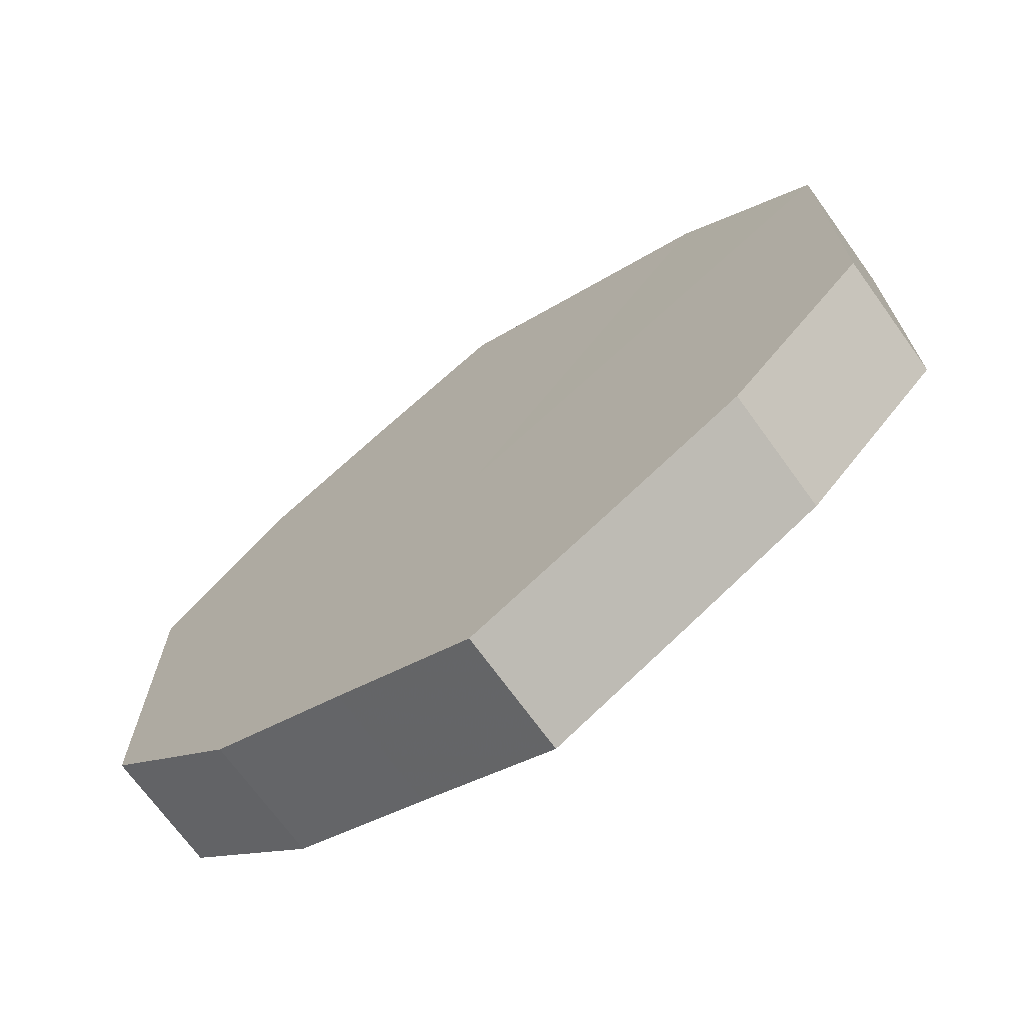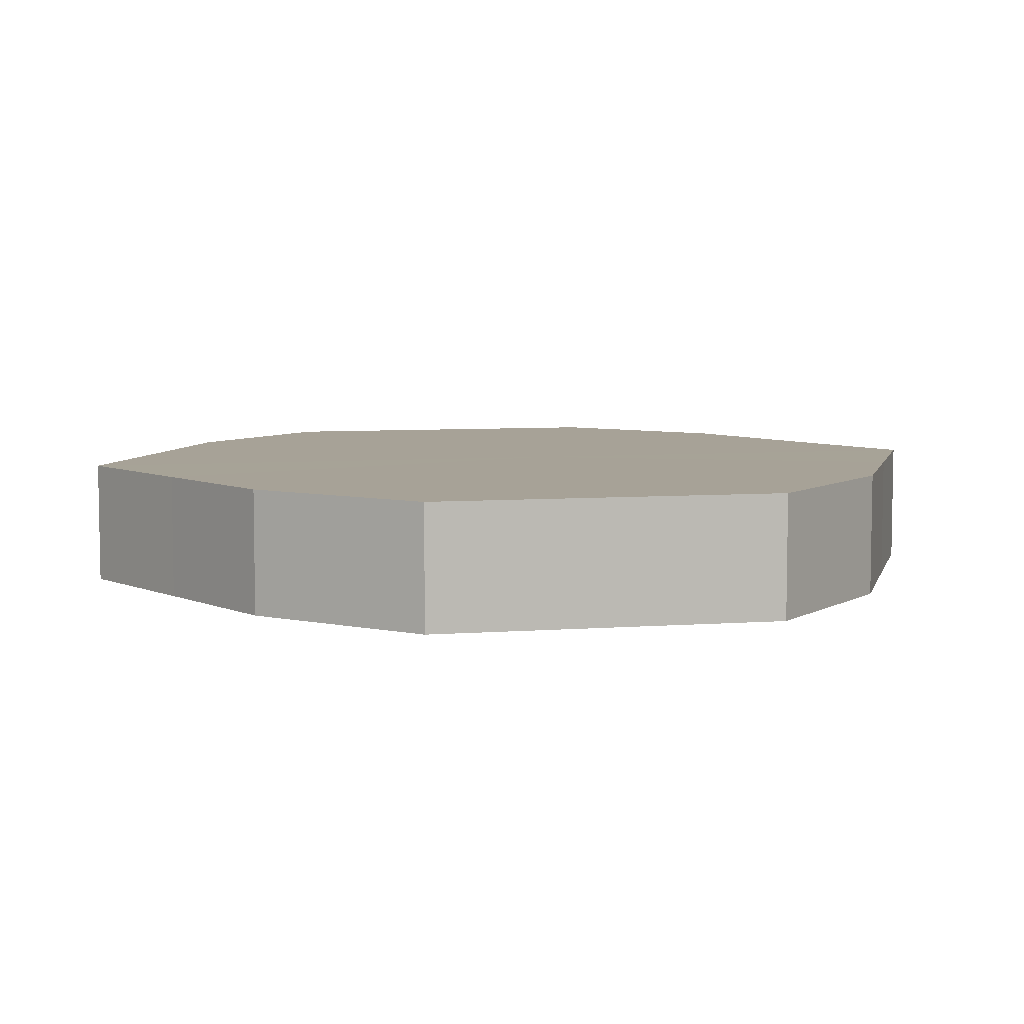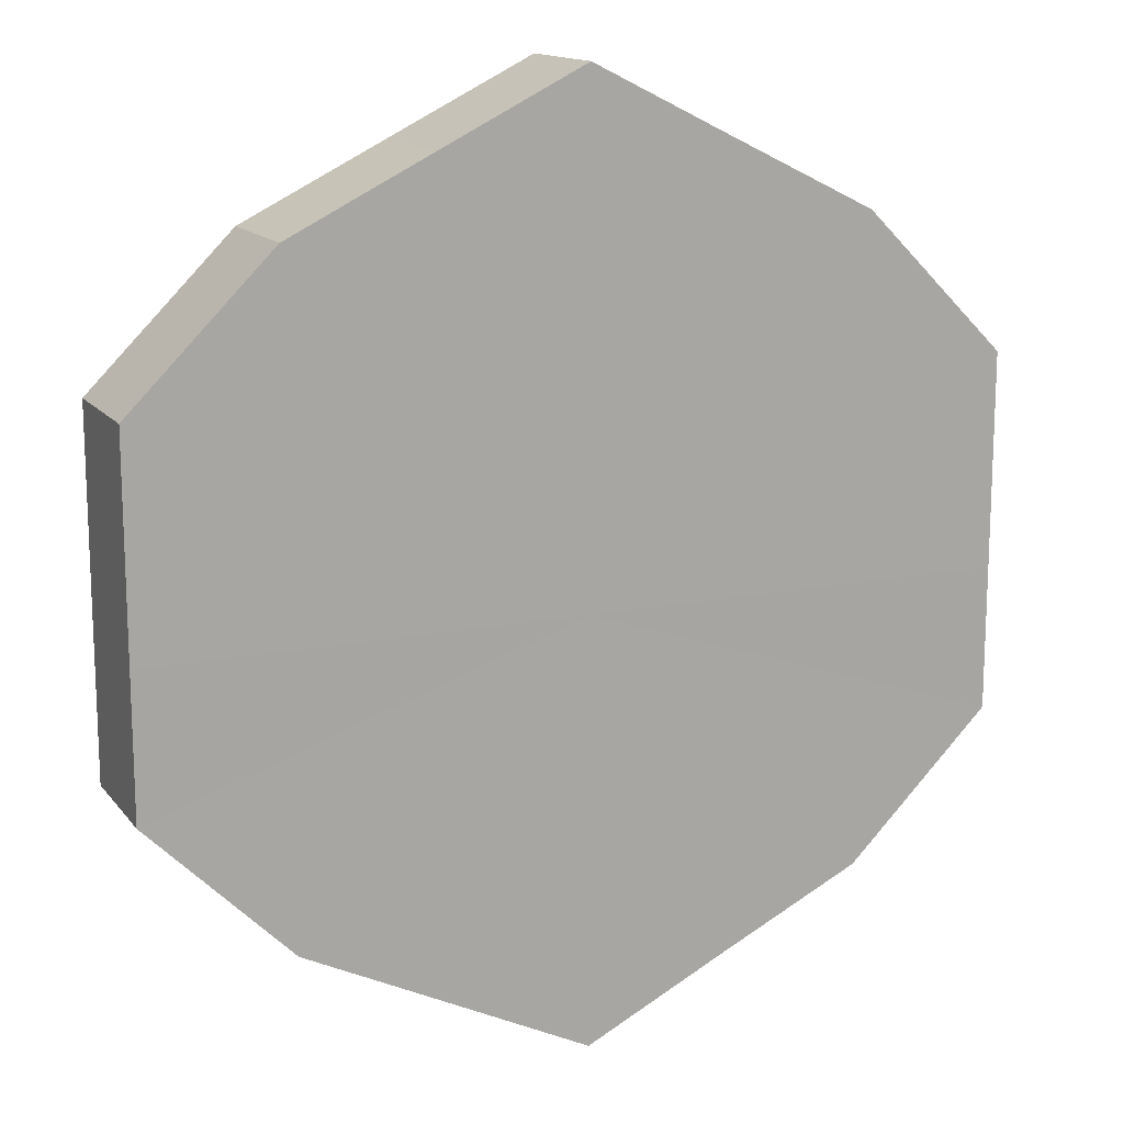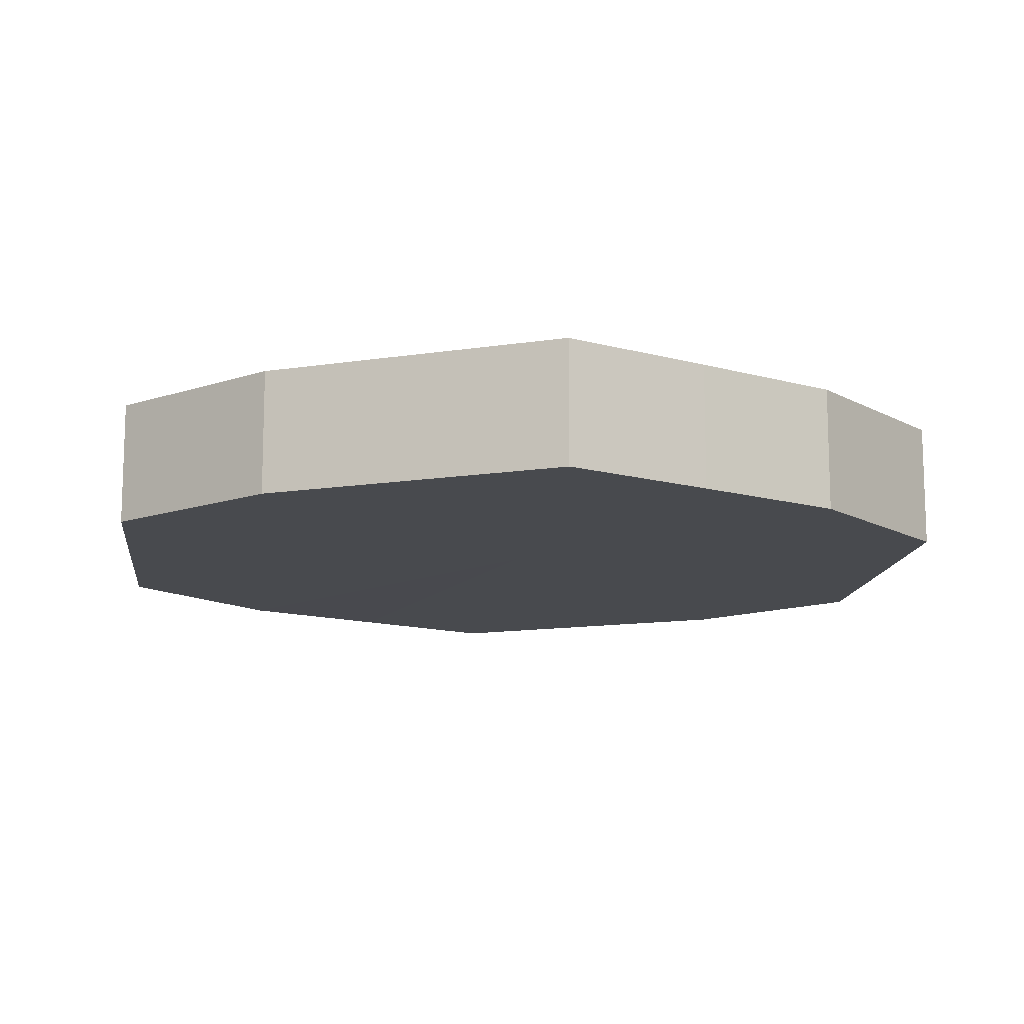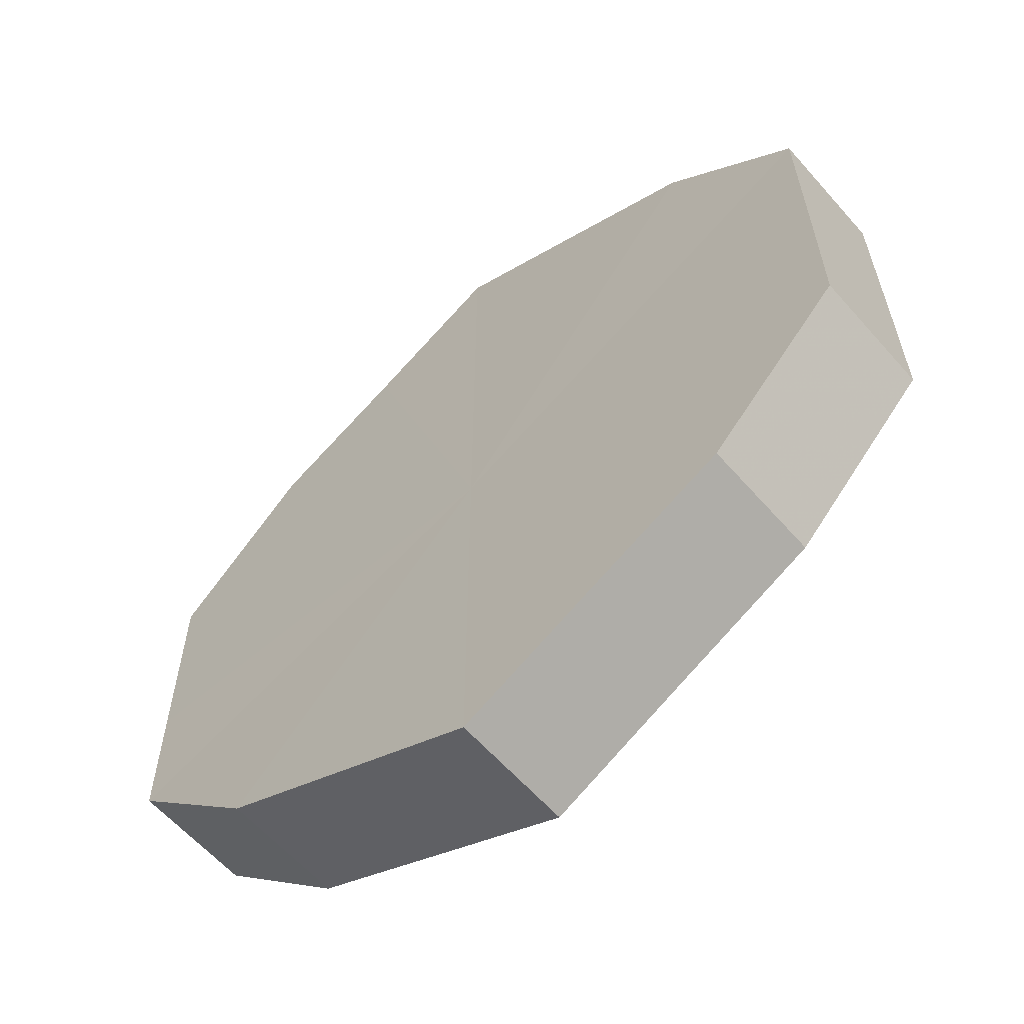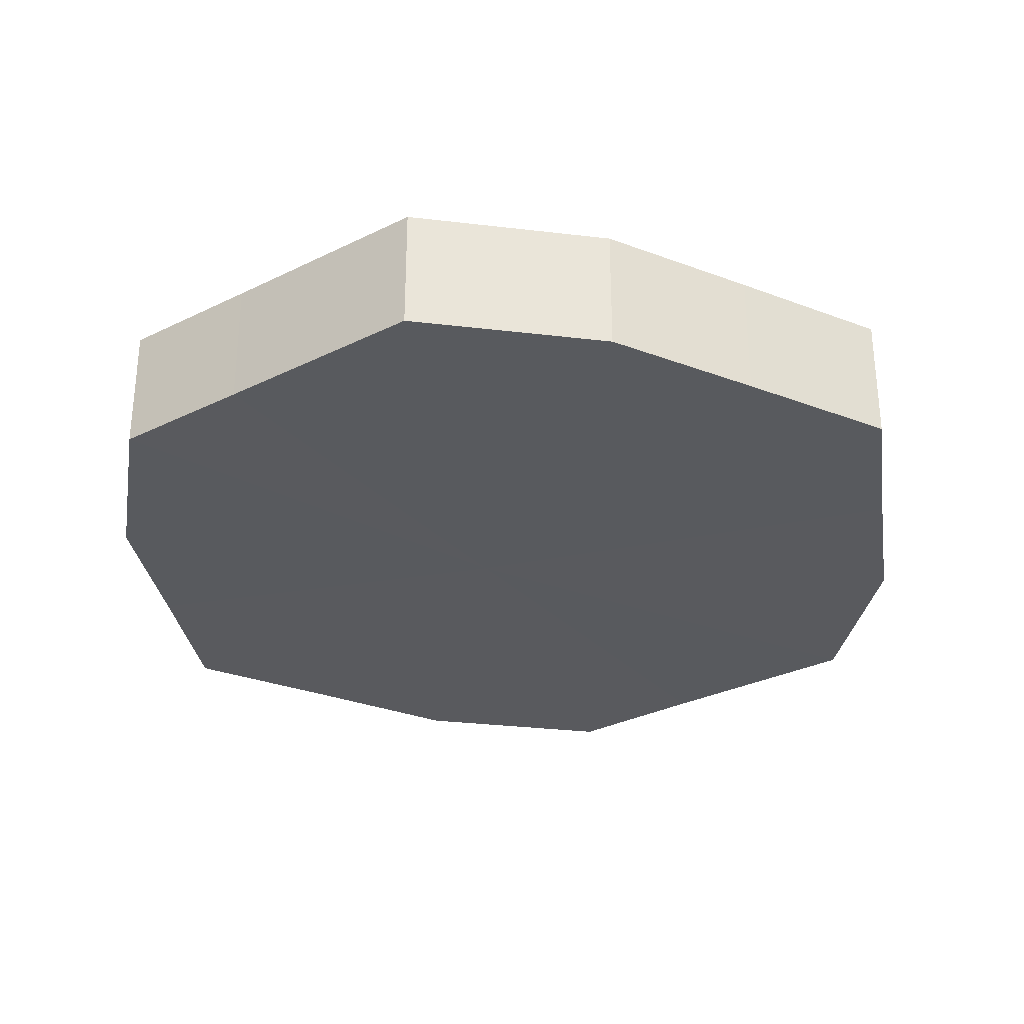
<metadata>
{"format":"obj","ext":"obj","renderer":"f3d","projection":"perspective","resolution":1024,"background":"white","views":[{"elev":-70.8,"azim":-144.0,"up":"+Y"},{"elev":6.6,"azim":-102.5,"up":"+Z"},{"elev":14.6,"azim":156.2,"up":"+Y"},{"elev":-12.9,"azim":-6.6,"up":"+Z"},{"elev":-61.3,"azim":40.9,"up":"+Y"},{"elev":-31.2,"azim":125.3,"up":"+Z"}]}
</metadata>
<code>
o 28026
v 2242 1900 7.097
v 2242 1900 7.097
v 2242 1900 7.08
v 2242 1900 7.097
v 2242 1900 7.08
v 2242 1900 7.097
v 2242 1900 7.08
v 2242 1900 7.097
v 2242 1900 7.08
v 2242 1900 7.097
v 2242 1900 7.08
v 2242 1900 7.097
v 2242 1900 7.08
v 2242 1900 7.097
v 2242 1900 7.08
v 2242 1900 7.097
v 2242 1900 7.08
v 2242 1900 7.097
v 2242 1900 7.08
v 2242 1900 7.097
v 2242 1900 7.08
v 2242 1900 7.097
v 2242 1900 7.08
v 2242 1900 7.097
v 2242 1900 7.08
v 2242 1900 7.097
v 2242 1900 7.08
v 2242 1900 7.097
v 2242 1900 7.08
v 2242 1900 7.097
v 2242 1900 7.08
v 2242 1900 7.08
v 2242 1900 7.08
v 2242 1900 7.097
v 2242 1900 7.08
v 2242 1900 7.097
v 2242 1900 7.08
v 2242 1900 7.08
v 2242 1900 7.097
v 2242 1900 7.08
v 2242 1900 7.097
v 2242 1900 7.097
v 2242 1900 7.08
v 2242 1900 7.08
v 2242 1900 7.097
v 2242 1900 7.08
v 2242 1900 7.097
v 2242 1900 7.097
v 2242 1900 7.08
v 2242 1900 7.08
v 2242 1900 7.097
v 2242 1900 7.08
v 2242 1900 7.097
v 2242 1900 7.097
v 2242 1900 7.08
v 2242 1900 7.08
v 2242 1900 7.097
v 2242 1900 7.08
v 2242 1900 7.097
v 2242 1900 7.097
v 2242 1900 7.08
v 2242 1900 7.08
v 2242 1900 7.097
v 2242 1900 7.097
v 2242 1900 7.097
v 2242 1900 7.097
v 2242 1900 7.097
v 2242 1900 7.097
v 2242 1900 7.097
v 2242 1900 7.097
v 2242 1900 7.097
v 2242 1900 7.097
v 2242 1900 7.097
v 2242 1900 7.097
v 2242 1900 7.097
v 2242 1900 7.097
v 2242 1900 7.097
v 2242 1900 7.097
v 2242 1900 7.097
v 2242 1900 7.097
v 2242 1900 7.097
v 2242 1900 7.08
v 2242 1900 7.08
v 2242 1900 7.08
v 2242 1900 7.08
v 2242 1900 7.08
v 2242 1900 7.08
v 2242 1900 7.08
v 2242 1900 7.08
v 2242 1900 7.08
v 2242 1900 7.08
v 2242 1900 7.08
v 2242 1900 7.08
v 2242 1900 7.08
v 2242 1900 7.08
v 2242 1900 7.08
v 2242 1900 7.08
v 2242 1900 7.08
f 1 2 3
f 2 4 5
f 6 1 7
f 4 8 9
f 10 6 11
f 8 12 13
f 14 10 15
f 12 16 17
f 18 14 19
f 16 20 21
f 22 18 23
f 20 24 25
f 26 22 27
f 24 28 29
f 30 26 31
f 28 30 32
f 33 34 35
f 35 36 37
f 38 39 33
f 40 41 38
f 37 42 43
f 44 45 40
f 46 47 44
f 43 48 49
f 50 51 46
f 52 53 50
f 49 54 55
f 56 57 52
f 58 59 56
f 55 60 61
f 62 63 58
f 61 64 62
f 65 66 67
f 65 68 66
f 65 67 69
f 65 70 68
f 65 69 71
f 65 72 70
f 65 71 73
f 65 74 72
f 65 73 75
f 65 76 74
f 65 75 77
f 65 78 76
f 65 77 79
f 65 80 78
f 65 79 81
f 65 81 80
f 82 83 84
f 82 85 83
f 82 84 86
f 82 87 85
f 82 86 88
f 82 89 87
f 82 88 90
f 82 91 89
f 82 90 92
f 82 93 91
f 82 92 94
f 82 95 93
f 82 94 96
f 82 97 95
f 82 96 98
f 82 98 97

</code>
